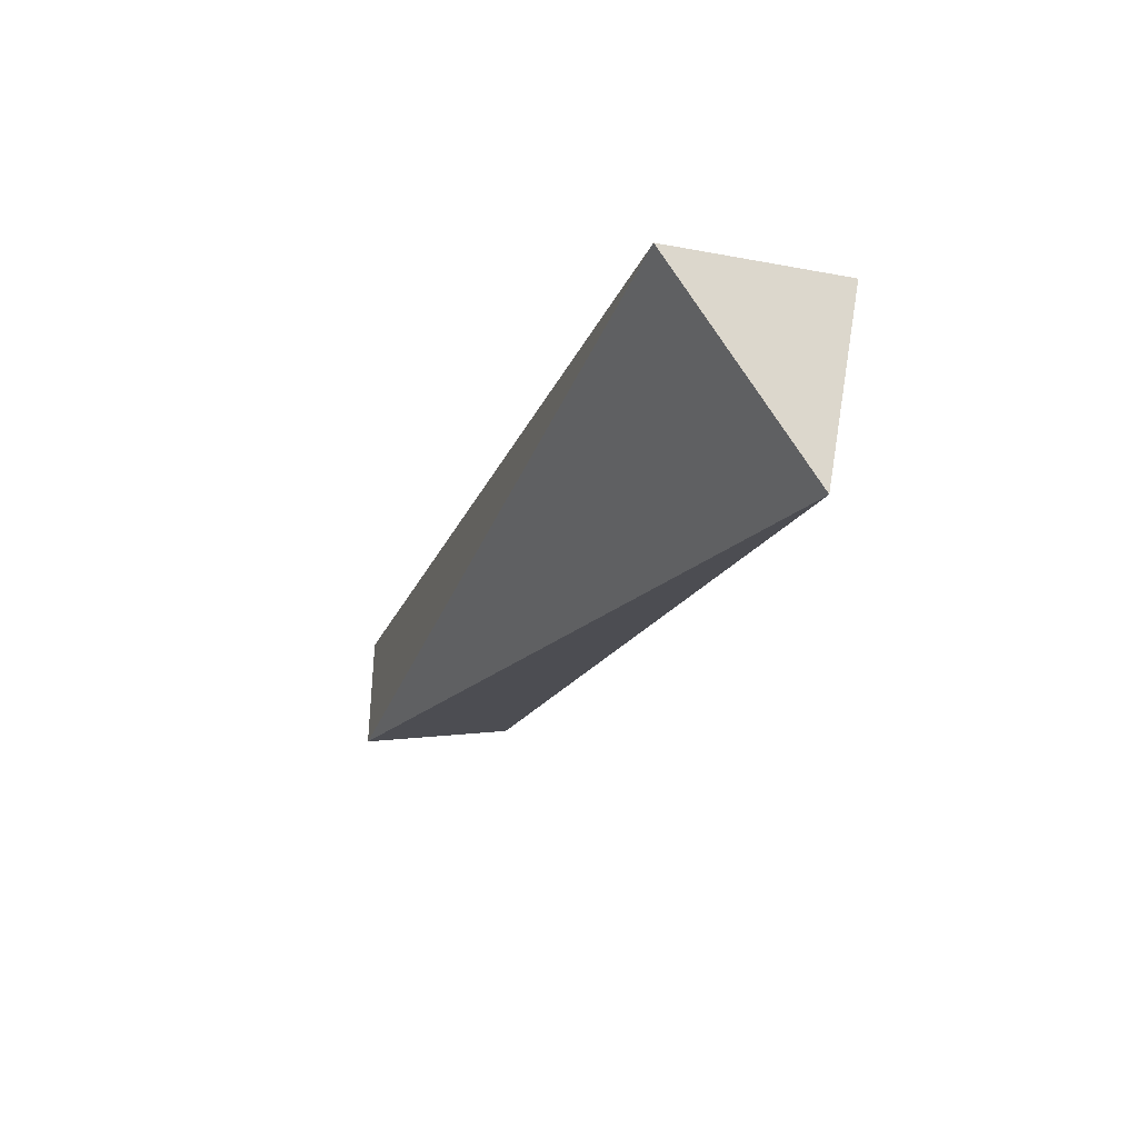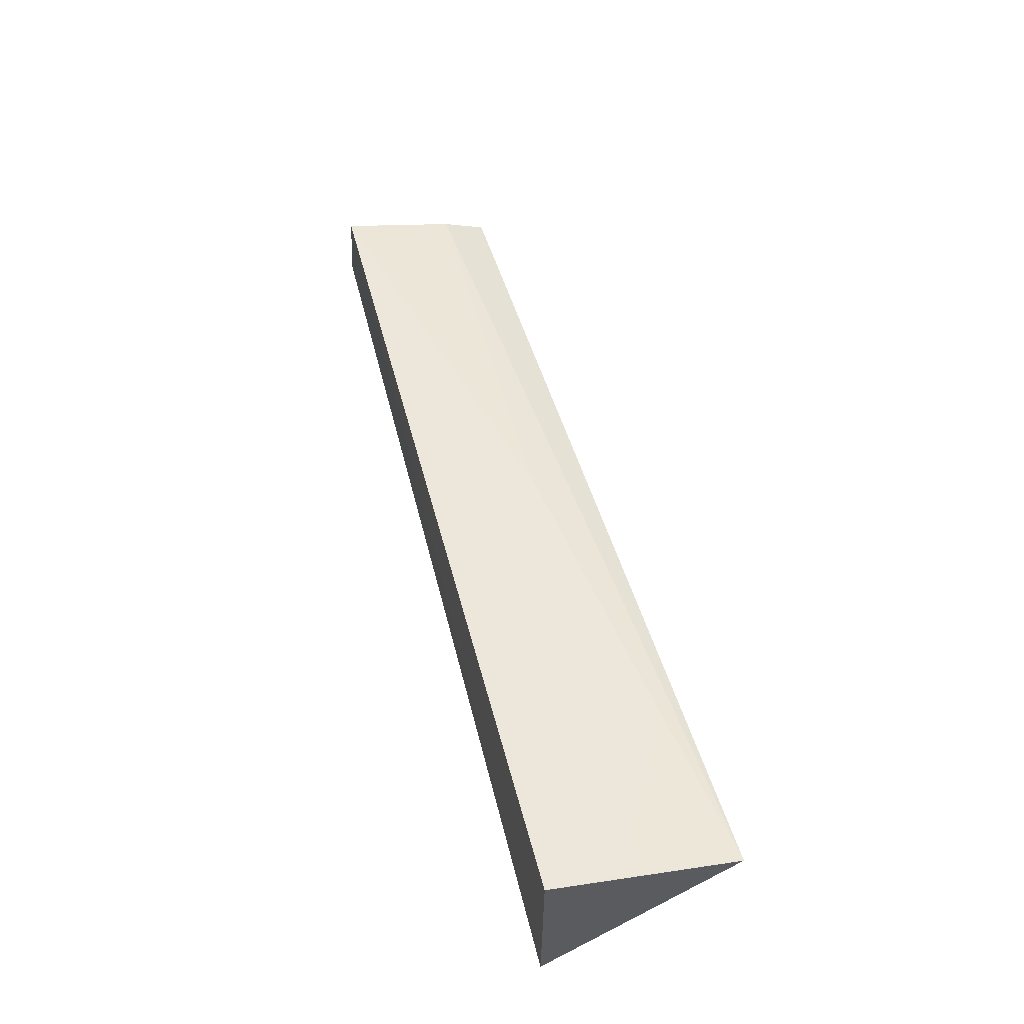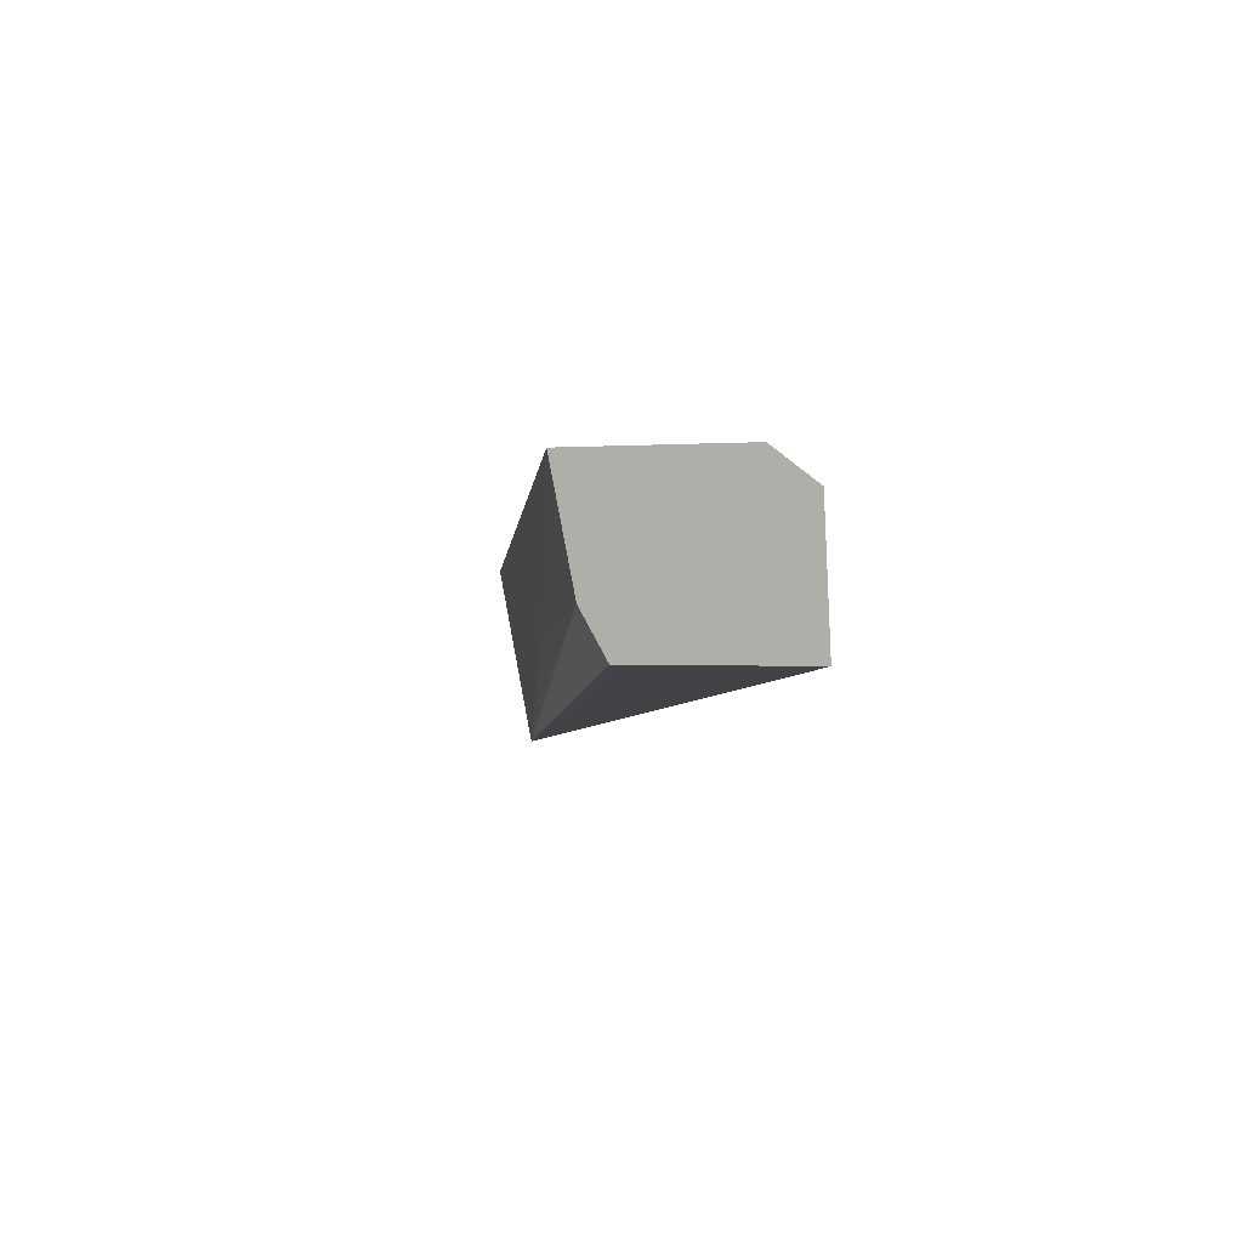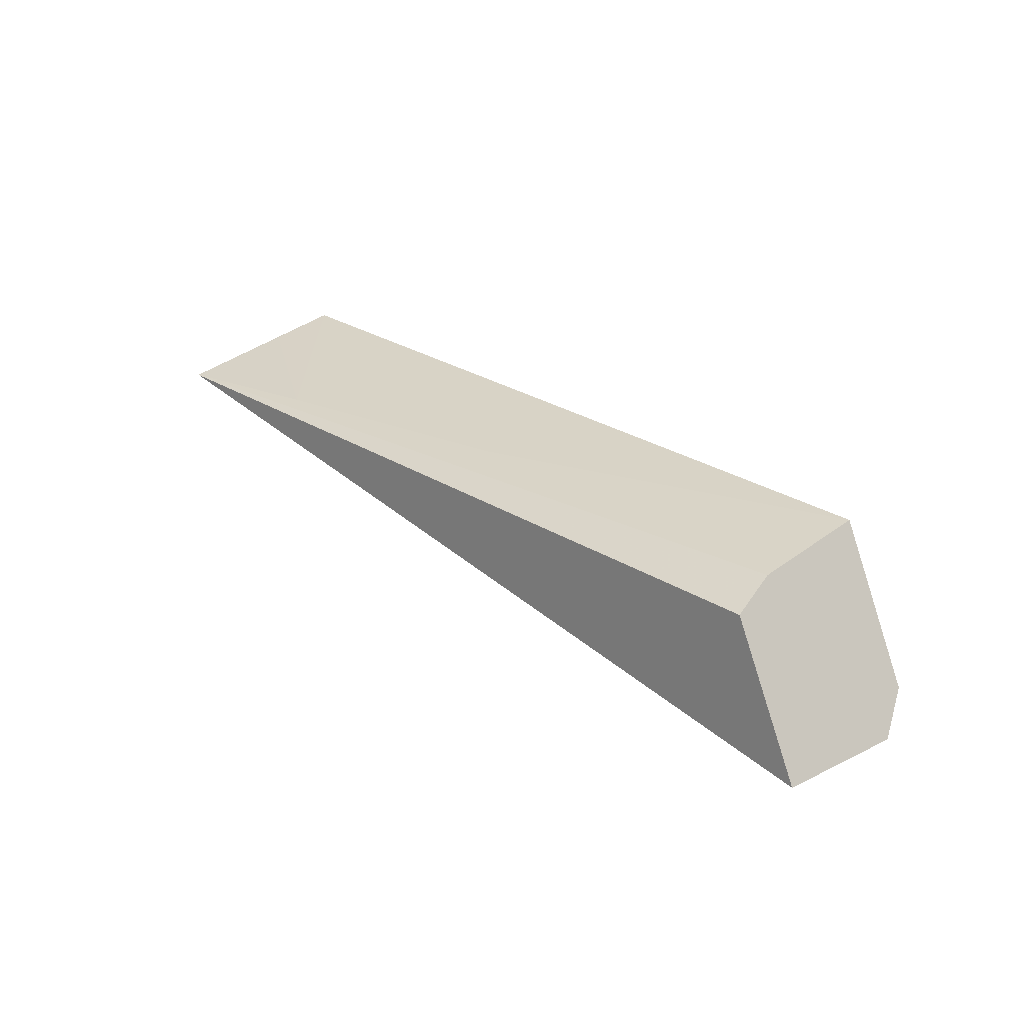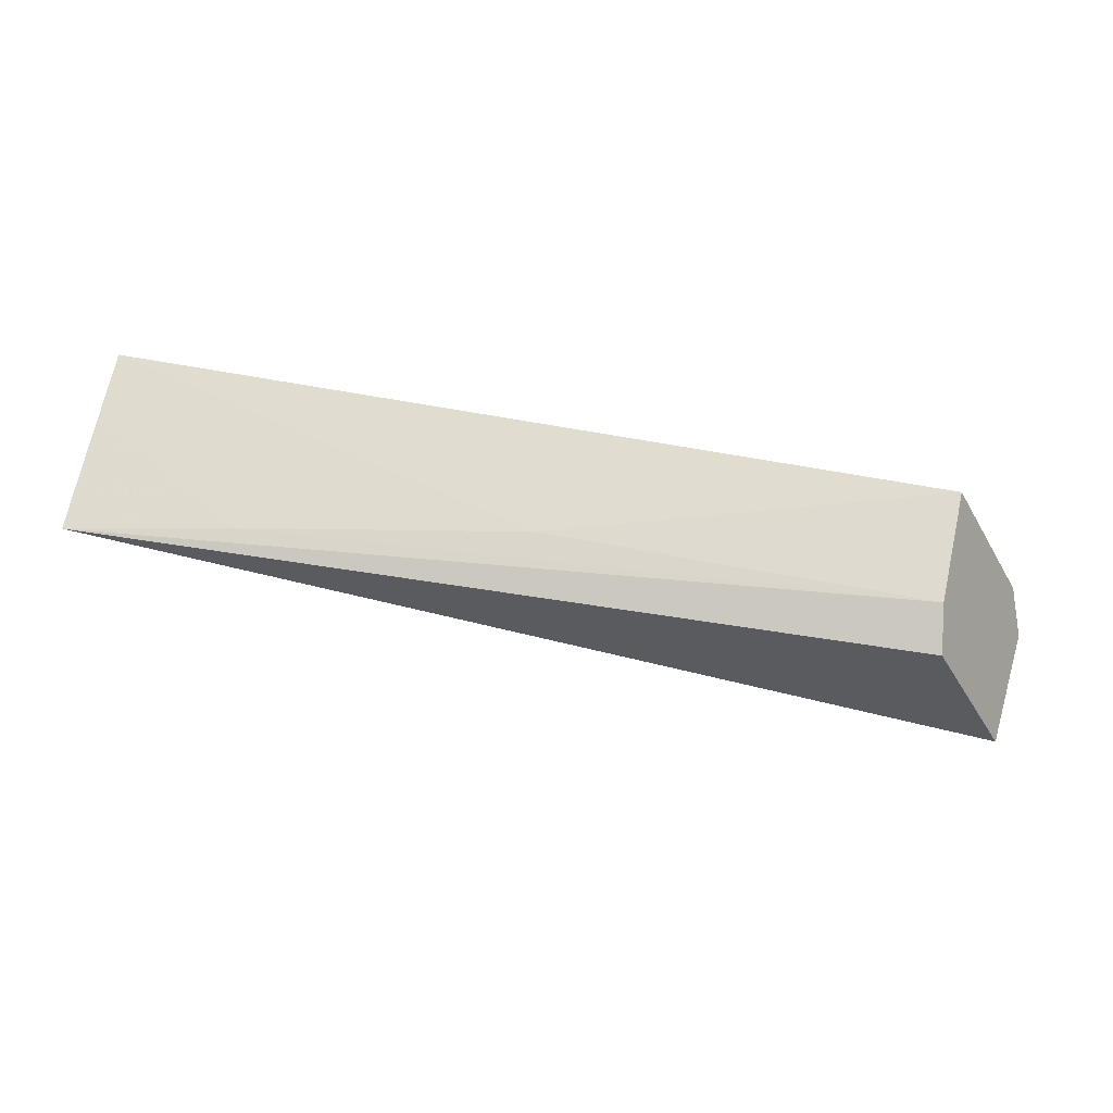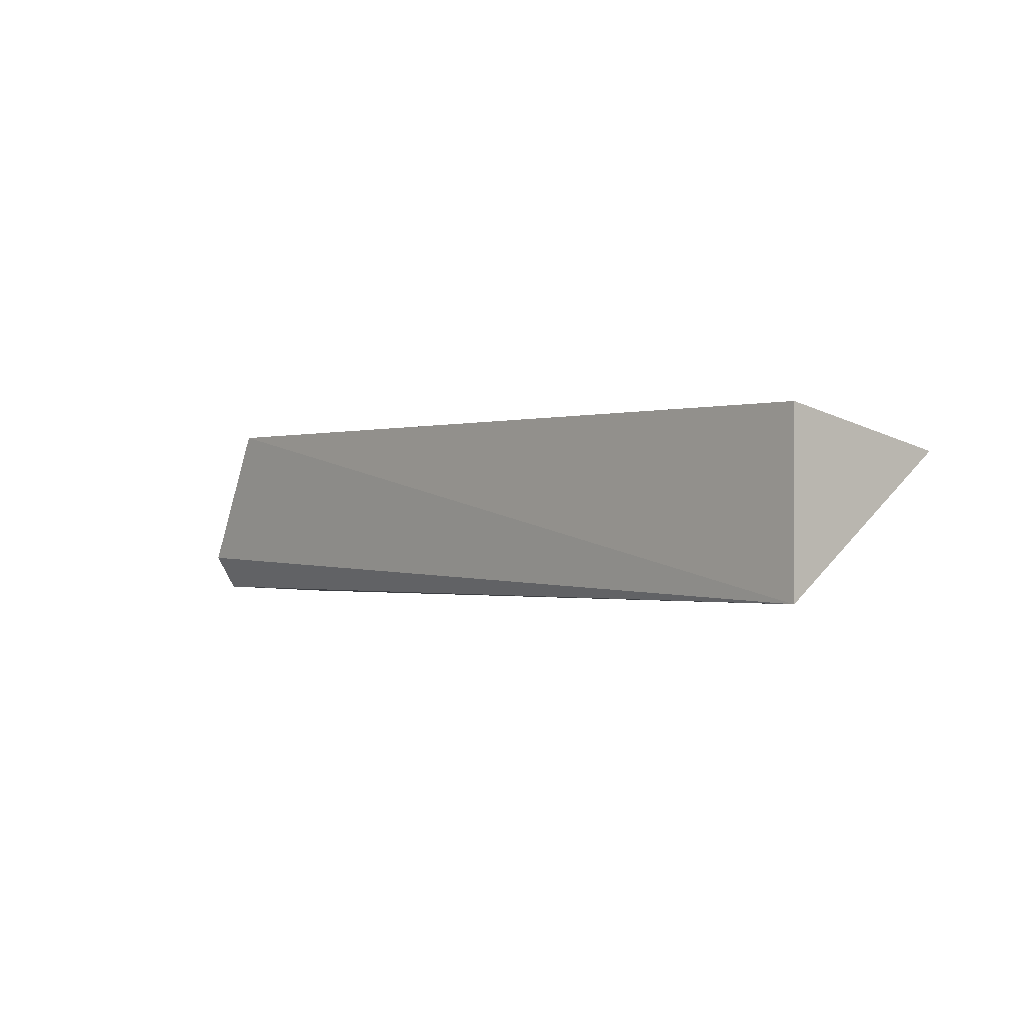
<metadata>
{"format":"obj","ext":"obj","renderer":"f3d","projection":"perspective","resolution":1024,"background":"white","views":[{"elev":-19.6,"azim":71.8,"up":"+Z"},{"elev":53.5,"azim":75.3,"up":"+Y"},{"elev":-4.7,"azim":-96.1,"up":"+Z"},{"elev":24.8,"azim":-131.3,"up":"+Y"},{"elev":59.1,"azim":-168.4,"up":"+Y"},{"elev":-1.2,"azim":48.8,"up":"+Y"}]}
</metadata>
<code>
v 0.07933 0.03816 -0.09848
v 0.08013 0.08856 -0.1687
v 0.07914 0.1017 -0.09909
v -0.2335 0.105 -0.09917
v -0.2641 0.0354 -0.1584
v -0.08762 0.09628 -0.1405
v -0.2628 0.05135 -0.1016
v 0.01861 0.09161 -0.1577
v -0.2352 0.0884 -0.1566
v -0.2686 0.03788 -0.1136
v 0.07906 0.09677 -0.1255
v -0.2326 0.09687 -0.1404
f 1 2 3
f 1 3 4
f 5 2 1
f 6 4 3
f 7 1 4
f 8 6 3
f 9 2 5
f 10 7 5
f 10 5 1
f 10 1 7
f 11 8 3
f 11 3 2
f 11 2 8
f 12 4 6
f 12 6 8
f 12 8 2
f 12 2 9
f 12 7 4
f 12 9 5
f 12 5 7

</code>
